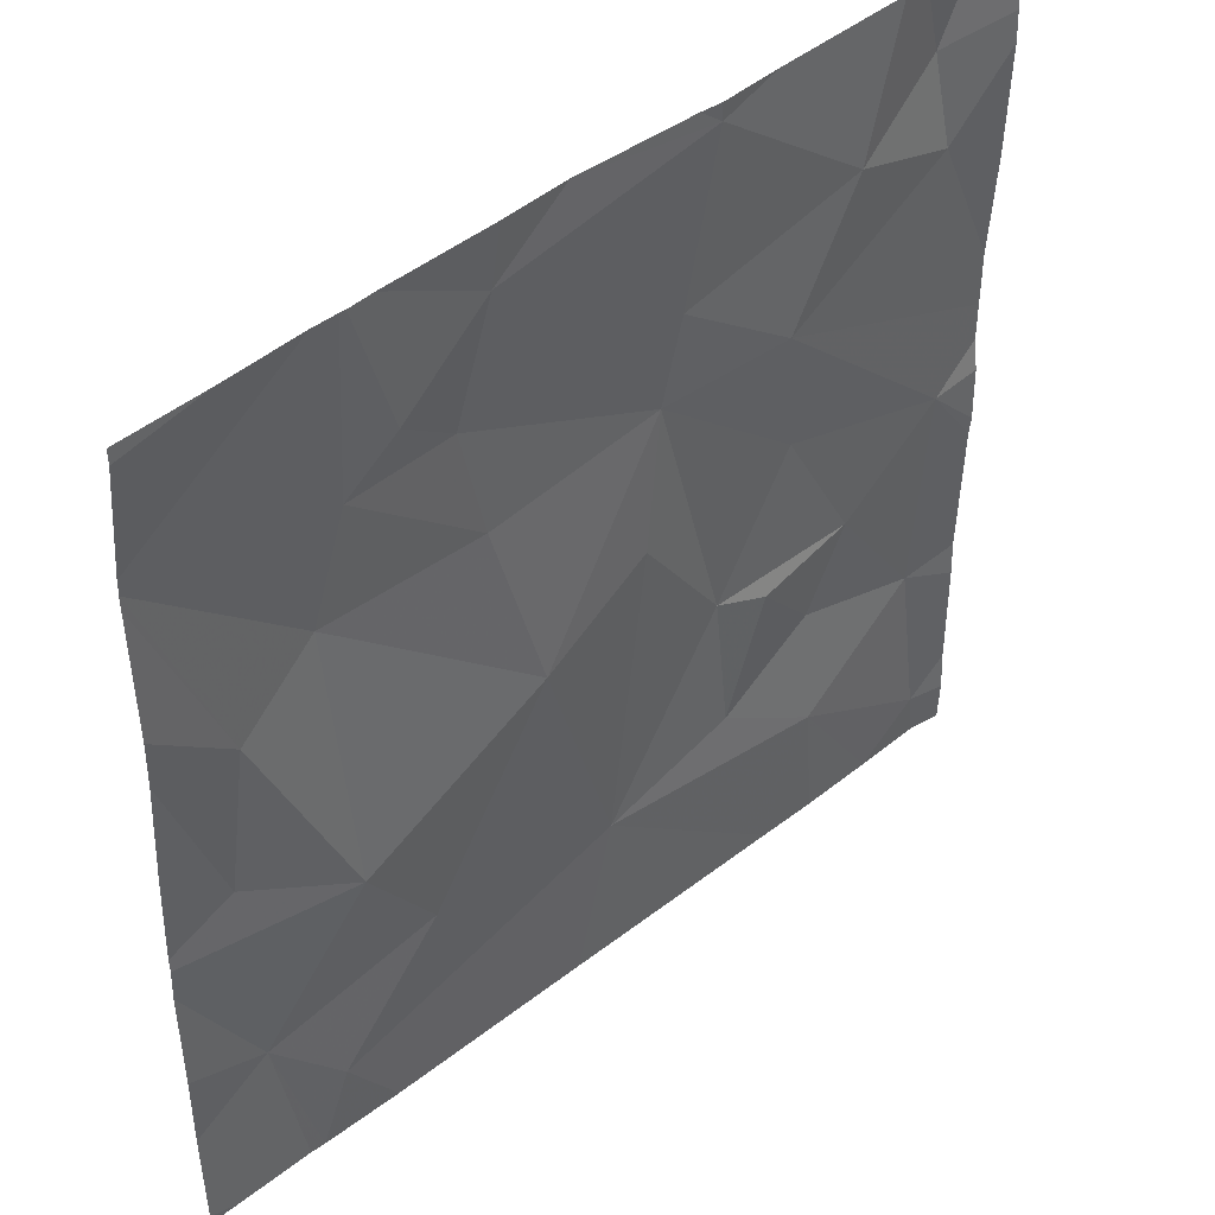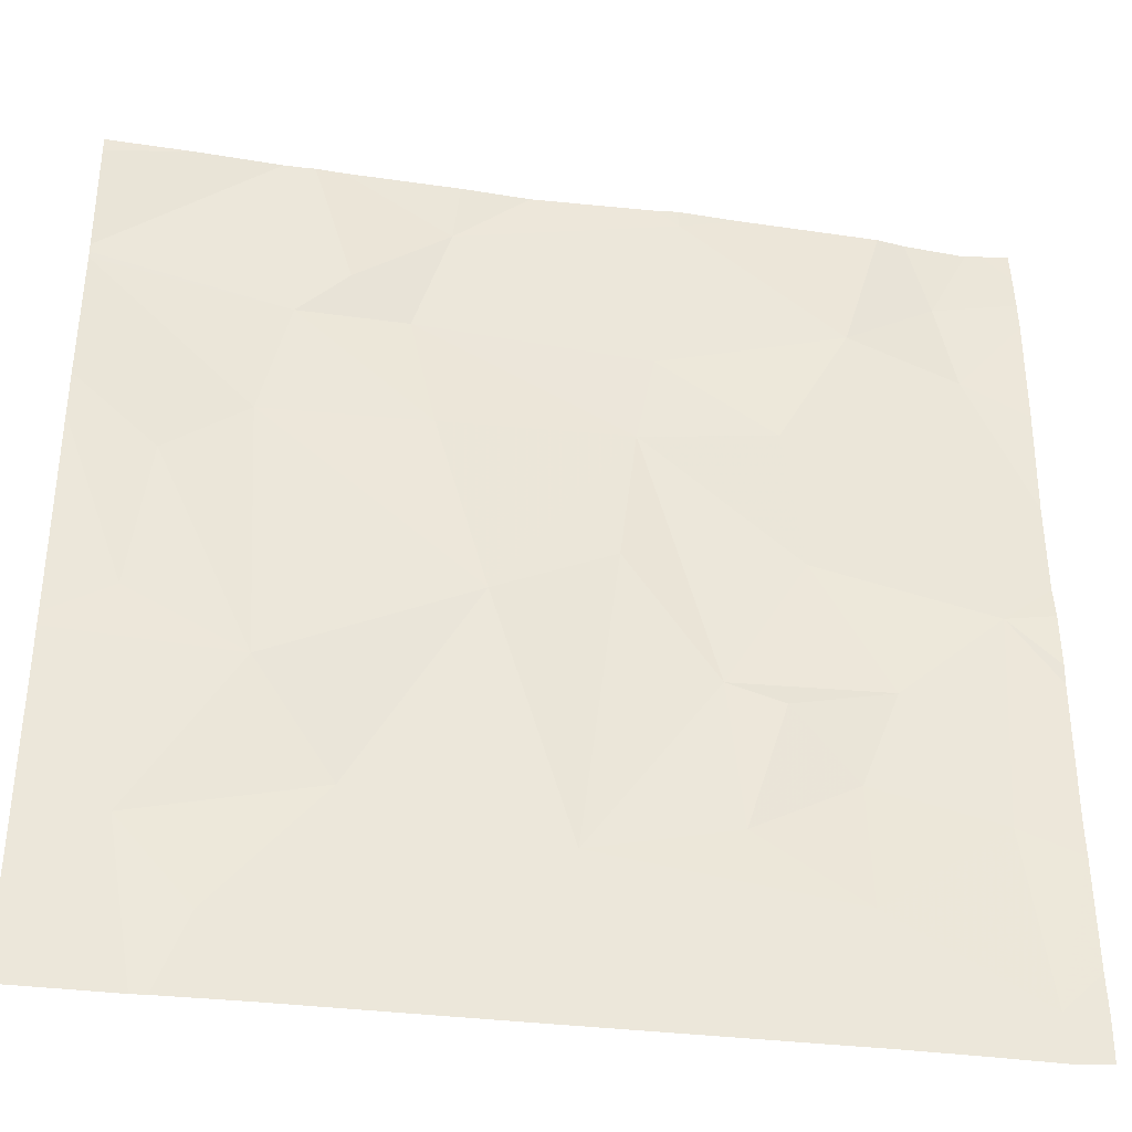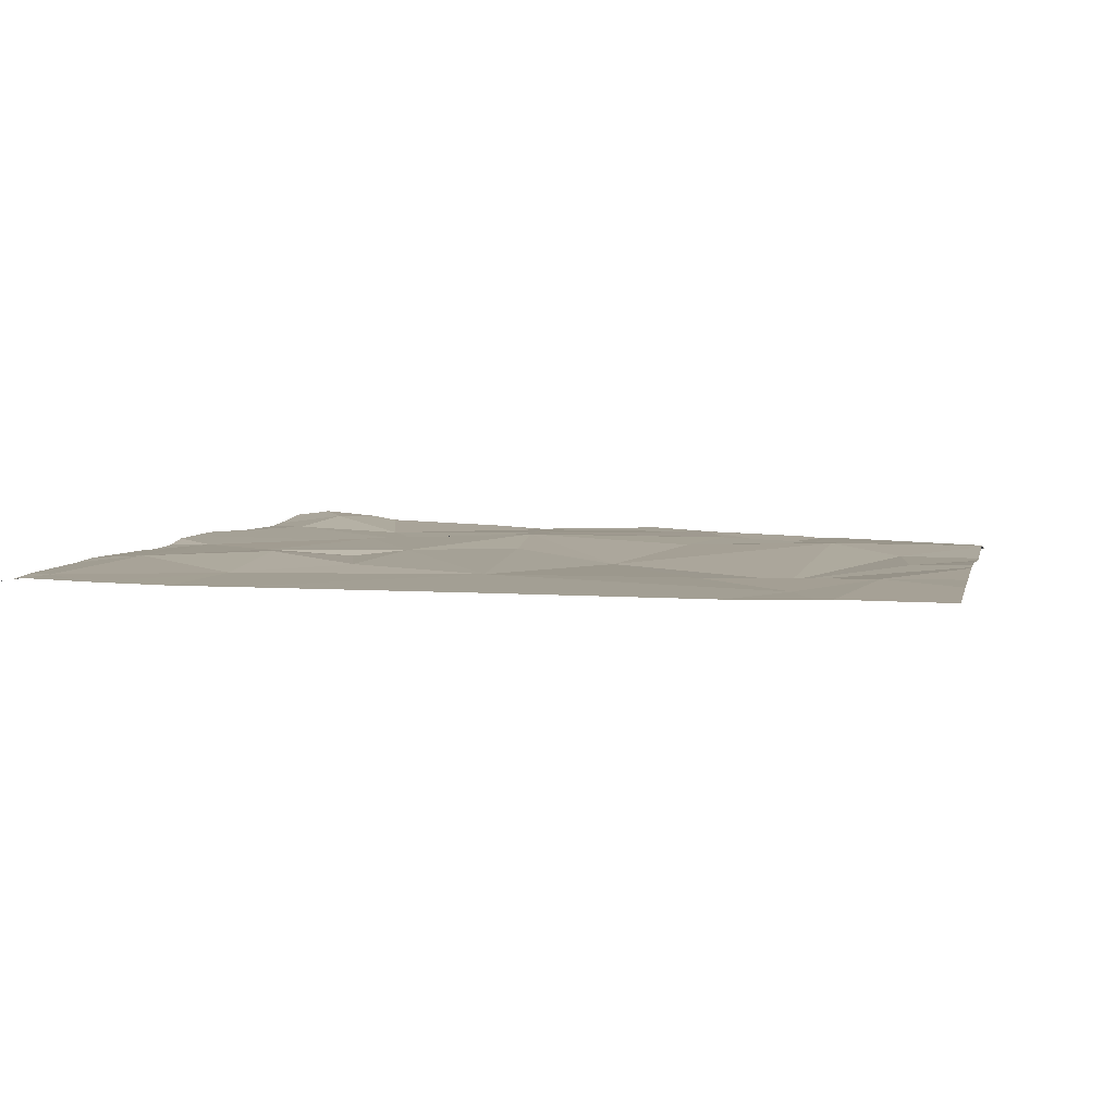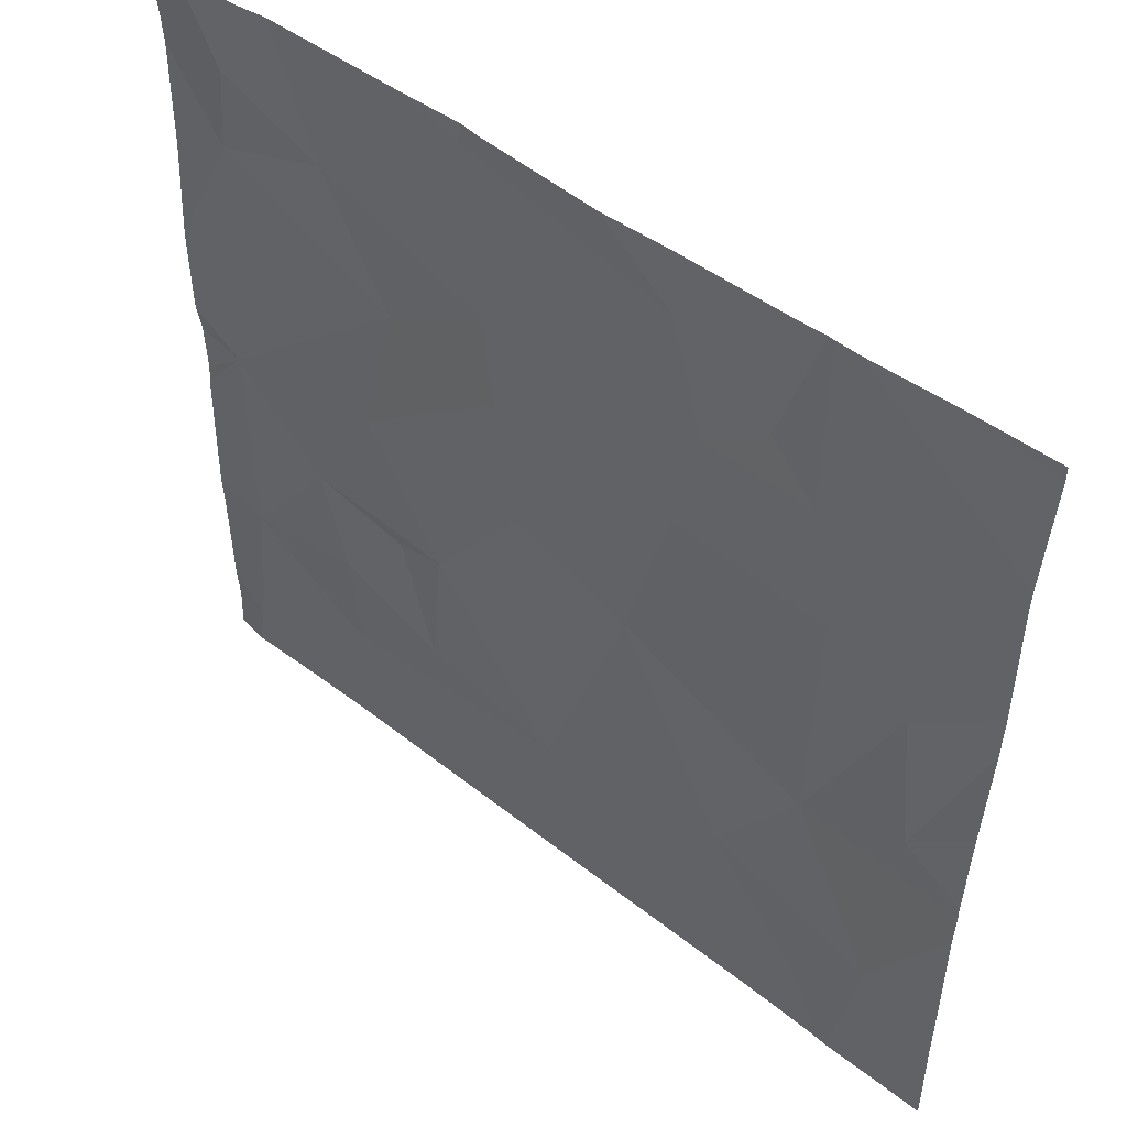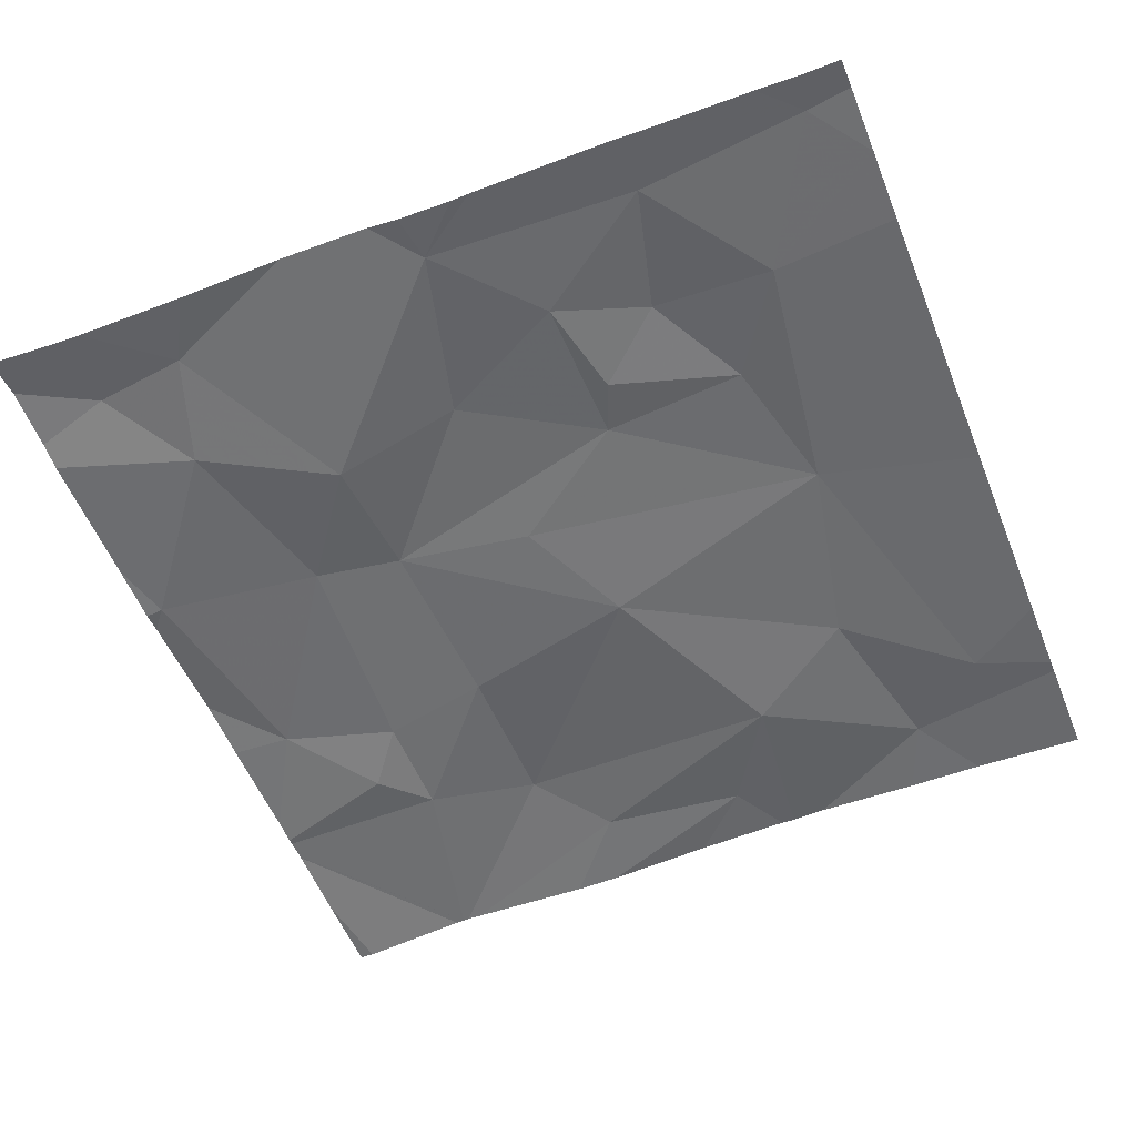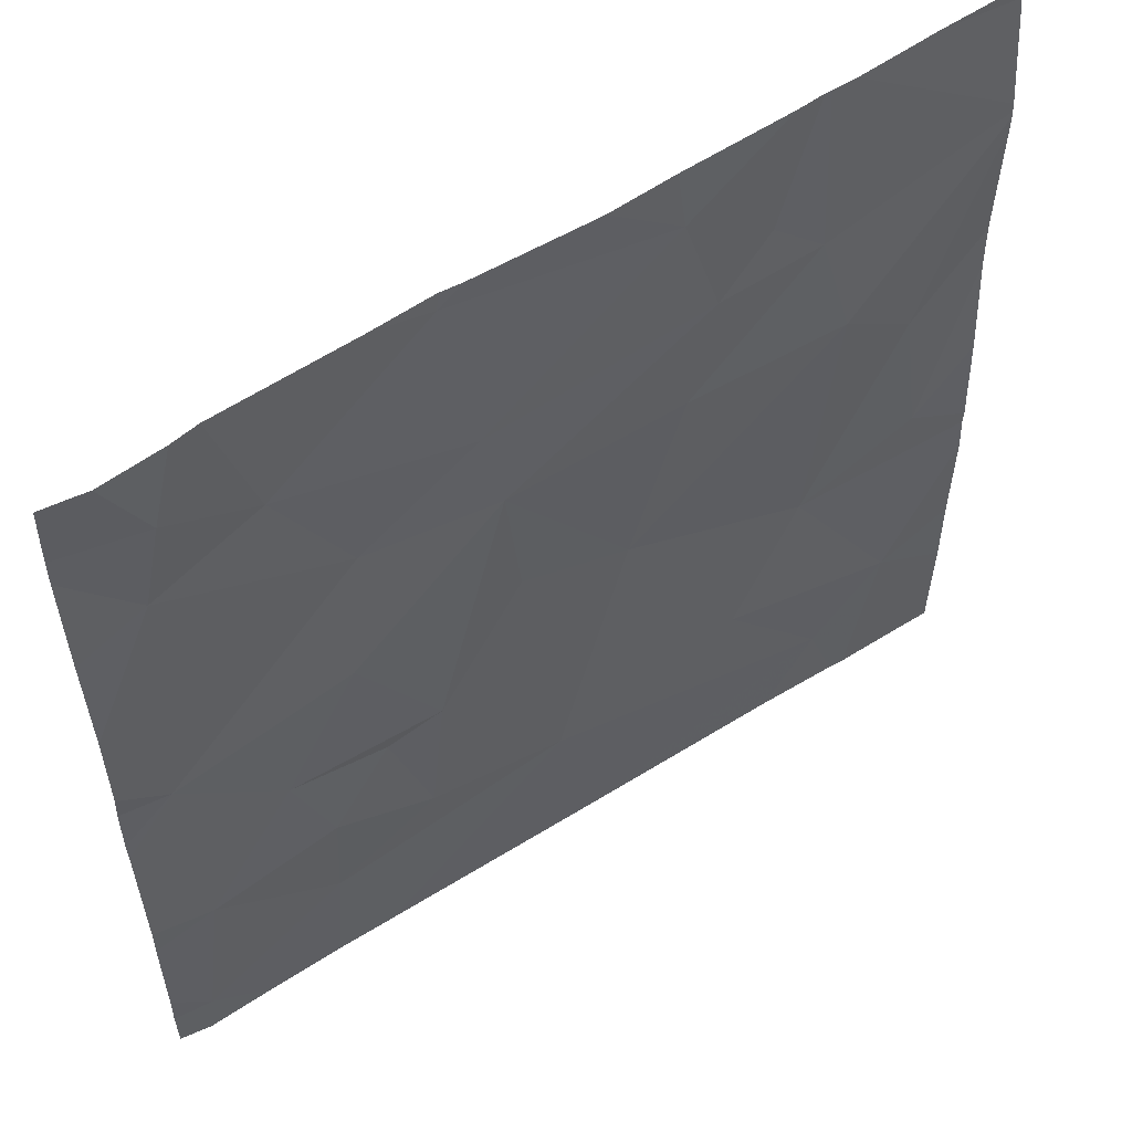
<metadata>
{"format":"obj","ext":"obj","renderer":"f3d","projection":"perspective","resolution":1024,"background":"white","views":[{"elev":44.3,"azim":138.0,"up":"+Y"},{"elev":-37.6,"azim":171.4,"up":"+Y"},{"elev":5.1,"azim":12.0,"up":"+Z"},{"elev":50.8,"azim":40.9,"up":"+Y"},{"elev":-52.8,"azim":-68.4,"up":"+Z"},{"elev":56.5,"azim":-33.0,"up":"+Y"}]}
</metadata>
<code>
v -142.9 249.4 483.2
v -144.3 249.4 483.3
v -143.9 247.5 483.2
v -143.6 247.5 483.2
v -144.1 249.4 483.2
v -143.5 247.8 483.2
v -144.2 249.4 483.2
v -143 249.4 483.2
v -142.5 249.1 483.2
v -142.8 247.6 483.2
v -144.3 247.6 483.2
v -143.1 247.9 483.2
v -143.3 248.3 483.2
v -143.8 247.9 483.2
v -144 247.7 483.2
v -144.3 247.9 483.2
v -142.7 247.8 483.2
v -142.5 248.7 483.2
v -142.5 249 483.2
v -142.8 247.5 483.2
v -142.9 248.1 483.2
v -142.9 247.5 483.2
v -143.9 248.2 483.2
v -144 248 483.3
v -143.8 248.2 483.2
v -144.1 248.2 483.2
v -144.3 248.4 483.2
v -142.7 248.6 483.2
v -142.9 248.7 483.2
v -143.4 247.5 483.2
v -142.9 249 483.2
v -143.2 248.7 483.2
v -142.6 248.3 483.2
v -144.2 247.5 483.2
v -144.3 247.5 483.2
v -143.9 248.5 483.2
v -143.6 248.8 483.2
v -142.5 247.7 483.2
v -142.9 249.4 483.2
v -142.5 247.9 483.2
v -143.6 248.5 483.2
v -143.9 248.8 483.2
v -144.3 249 483.2
v -143.6 249 483.2
v -143.2 249 483.2
v -143.7 249.3 483.2
v -143.2 249.2 483.2
v -142.6 247.5 483.2
v -143 249.1 483.2
v -144 249.1 483.2
v -144.2 249.2 483.3
v -142.5 248.2 483.2
v -142.5 248.1 483.2
v -142.5 247.5 483.2
v -144.4 248 483.2
v -144.4 247.9 483.2
v -144.4 247.6 483.2
v -144.4 248.3 483.2
v -144.4 247.6 483.2
v -142.9 249.4 483.2
v -144.4 248.5 483.2
v -144.4 248.4 483.2
v -144.4 248.3 483.2
v -144.4 248.6 483.2
v -144.4 249.2 483.2
v -144.4 249.3 483.2
v -144.4 249.1 483.2
v -144.4 248.9 483.2
v -144.4 248.7 483.2
v -142.5 248.4 483.2
v -142.5 248.8 483.2
v -142.5 248.2 483.2
v -142.5 249.1 483.2
v -142.5 249.1 483.2
v -142.5 249.3 483.2
v -142.7 247.5 483.2
v -144 247.5 483.2
v -144.4 247.5 483.2
v -144.4 247.5 483.2
v -142.5 247.5 483.2
v -143.8 249.4 483.2
v -143.7 249.4 483.2
v -143.4 249.4 483.2
v -143.7 249.4 483.2
v -143.2 249.4 483.2
v -144.3 249.4 483.2
v -144.4 249.4 483.2
v -144.4 249.4 483.2
v -142.9 249.4 483.2
v -142.7 249.4 483.2
v -142.5 249.4 483.2
f 78 59 79
f 82 46 84
f 81 46 82
f 6 12 13
f 6 14 15
f 11 15 16
f 10 17 12
f 72 33 52
f 11 16 56
f 21 17 53
f 12 17 21
f 14 23 24
f 6 25 14
f 26 16 24
f 10 12 6
f 12 21 13
f 15 24 16
f 15 14 24
f 77 15 34
f 55 27 58
f 48 17 76
f 3 15 77
f 15 11 34
f 8 47 1
f 10 6 30
f 17 10 20
f 35 59 78
f 9 28 19
f 29 31 32
f 25 23 14
f 76 17 20
f 37 36 25
f 28 33 18
f 13 21 29
f 41 37 25
f 16 26 27
f 25 6 41
f 25 36 26
f 32 13 29
f 28 21 33
f 37 41 13
f 27 26 36
f 35 11 59
f 71 28 18
f 42 27 36
f 70 33 72
f 33 21 52
f 32 37 13
f 21 28 29
f 41 6 13
f 23 25 26
f 26 24 23
f 61 42 64
f 60 73 89
f 44 37 45
f 46 44 47
f 45 31 49
f 31 29 9
f 45 49 47
f 42 50 43
f 66 65 86
f 45 47 44
f 44 42 37
f 31 45 32
f 7 51 5
f 45 37 32
f 42 44 50
f 49 31 60
f 43 51 65
f 5 50 46
f 51 50 5
f 34 11 35
f 47 49 1
f 46 50 44
f 43 50 51
f 64 43 69
f 42 36 37
f 18 33 70
f 5 46 81
f 46 47 83
f 22 10 30
f 19 28 71
f 55 16 27
f 56 16 55
f 57 11 56
f 9 29 28
f 58 27 63
f 59 11 57
f 38 17 54
f 1 49 60
f 20 10 22
f 61 27 42
f 62 27 61
f 3 6 15
f 40 17 38
f 63 27 62
f 2 51 7
f 64 42 43
f 65 51 2
f 52 21 53
f 53 17 40
f 67 43 65
f 4 6 3
f 68 43 67
f 69 43 68
f 39 74 75
f 30 6 4
f 73 31 9
f 73 74 39
f 48 54 17
f 39 75 90
f 60 31 73
f 80 54 48
f 83 47 85
f 84 46 83
f 85 47 8
f 86 65 2
f 87 66 86
f 88 66 87
f 89 73 39
f 90 75 91

</code>
